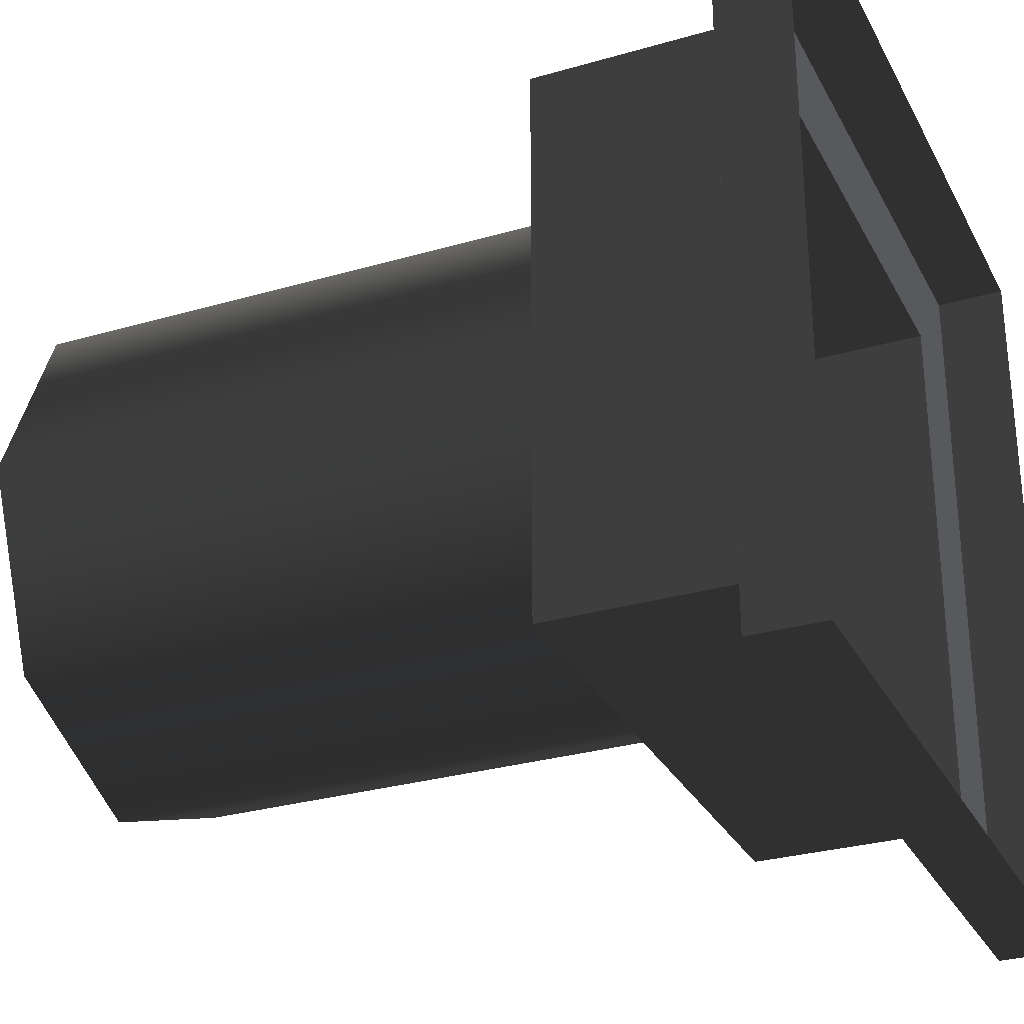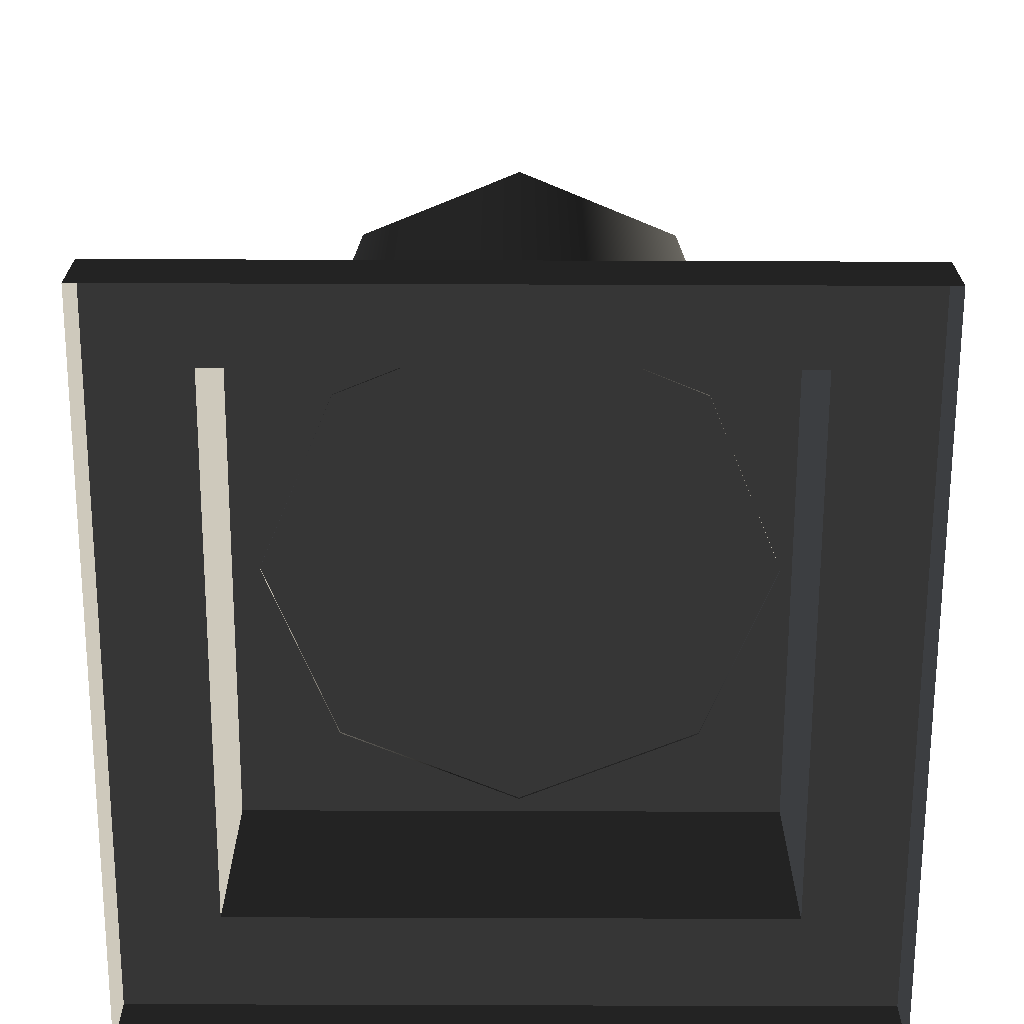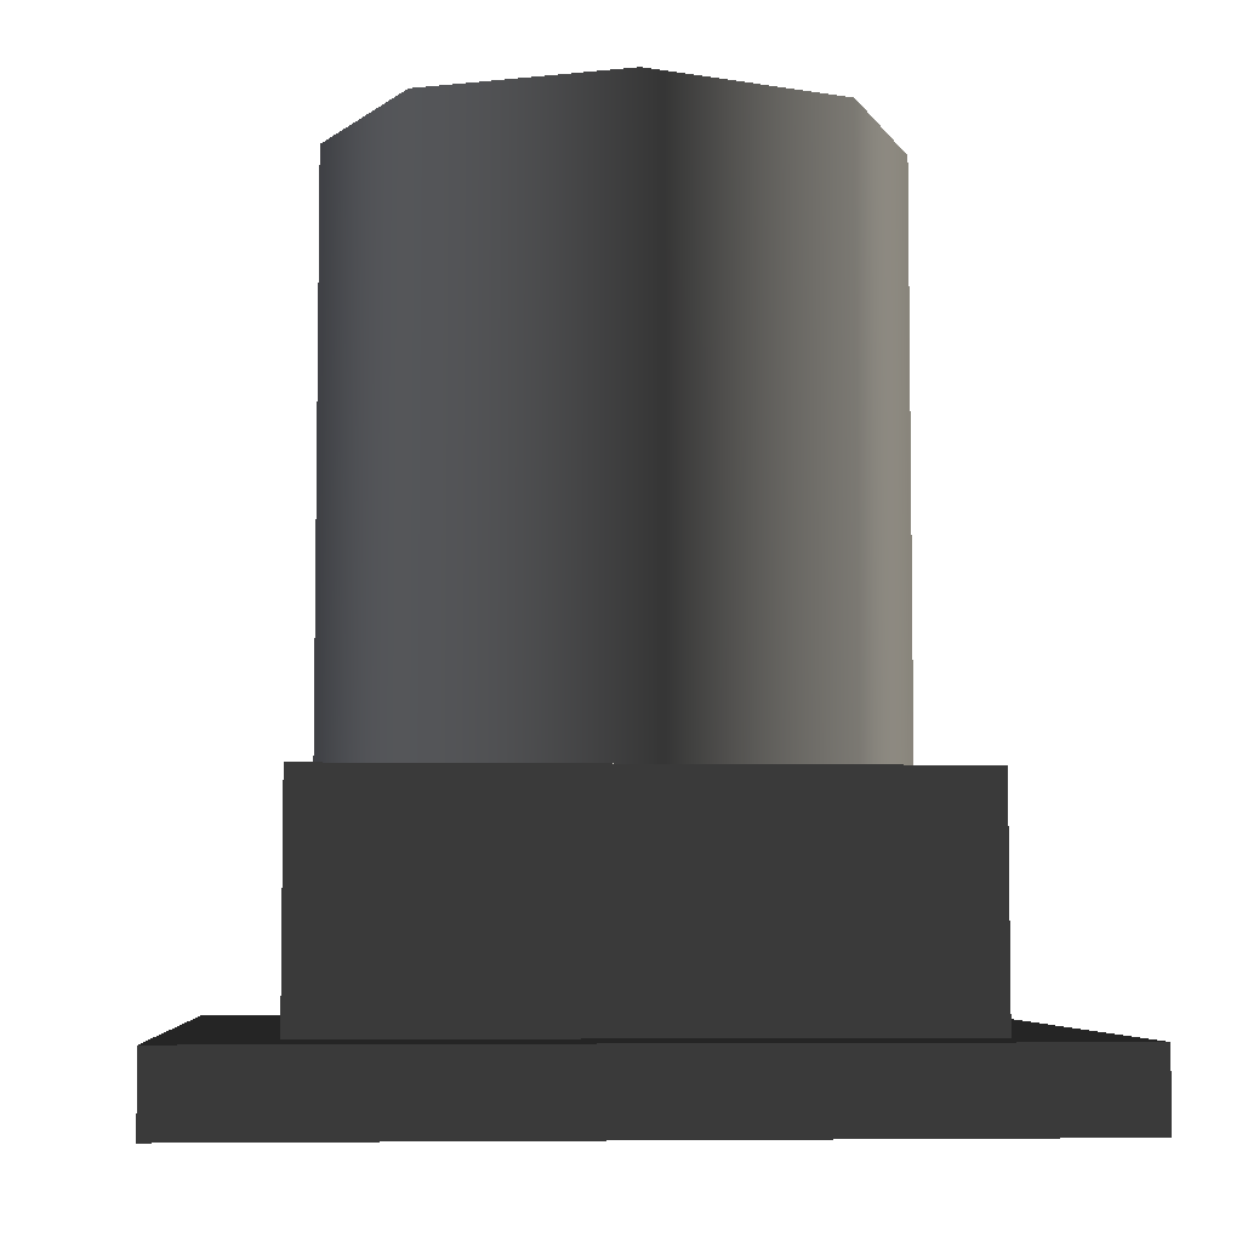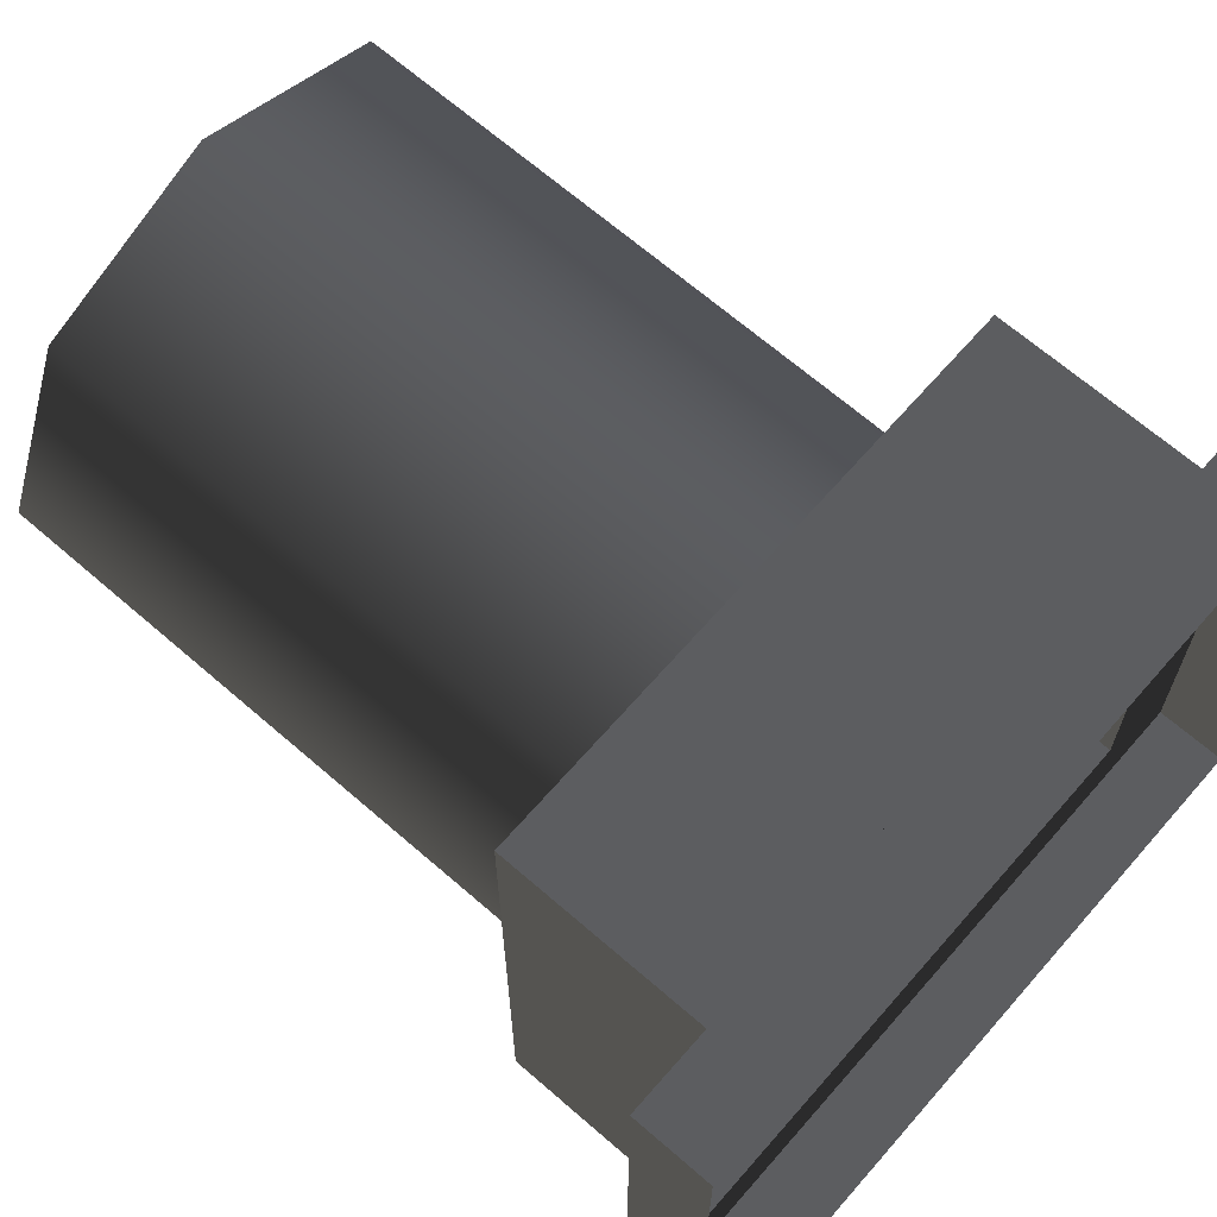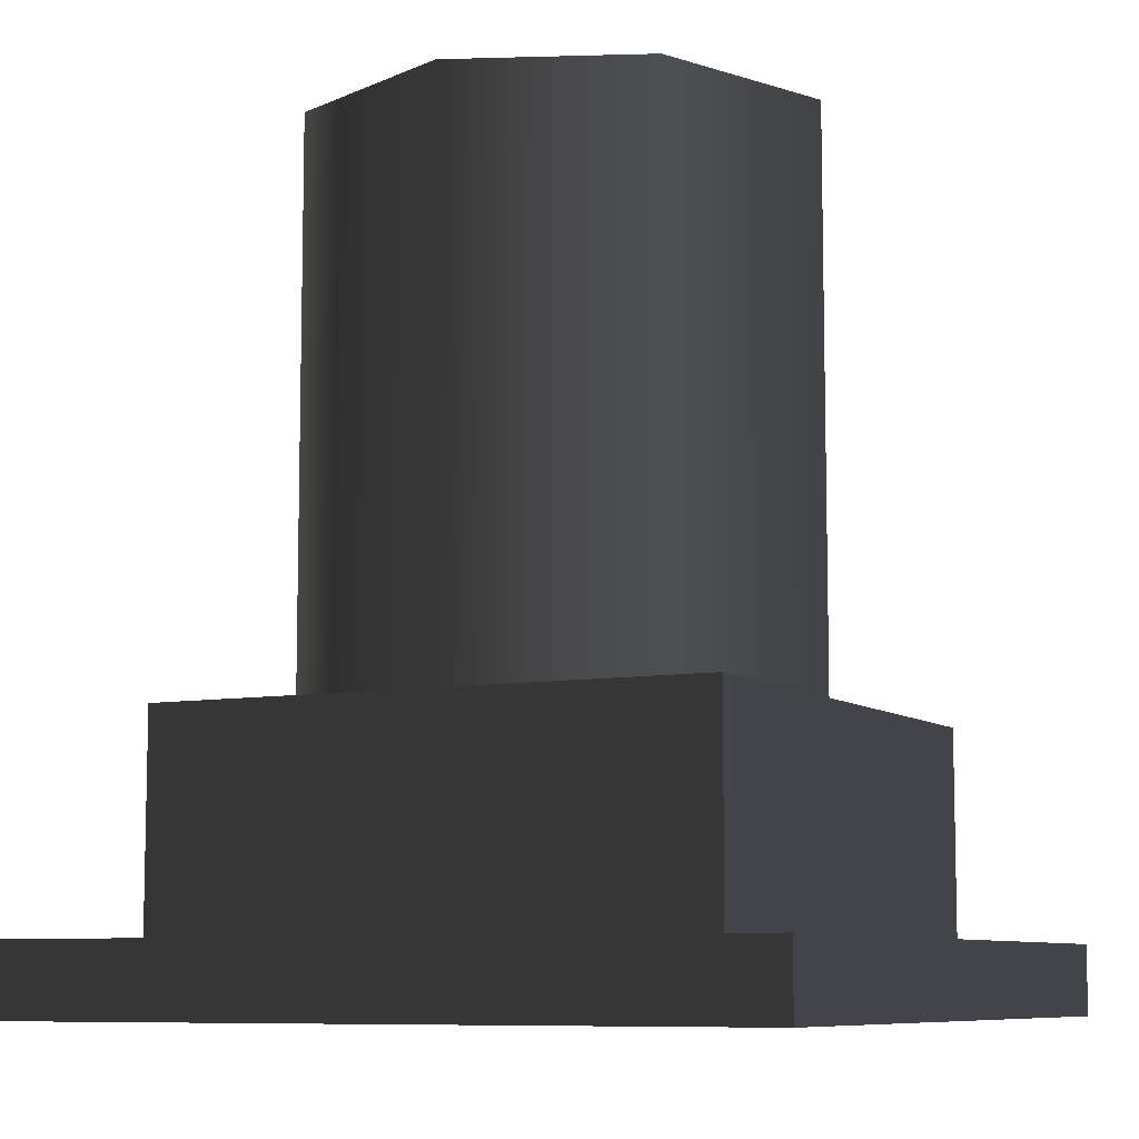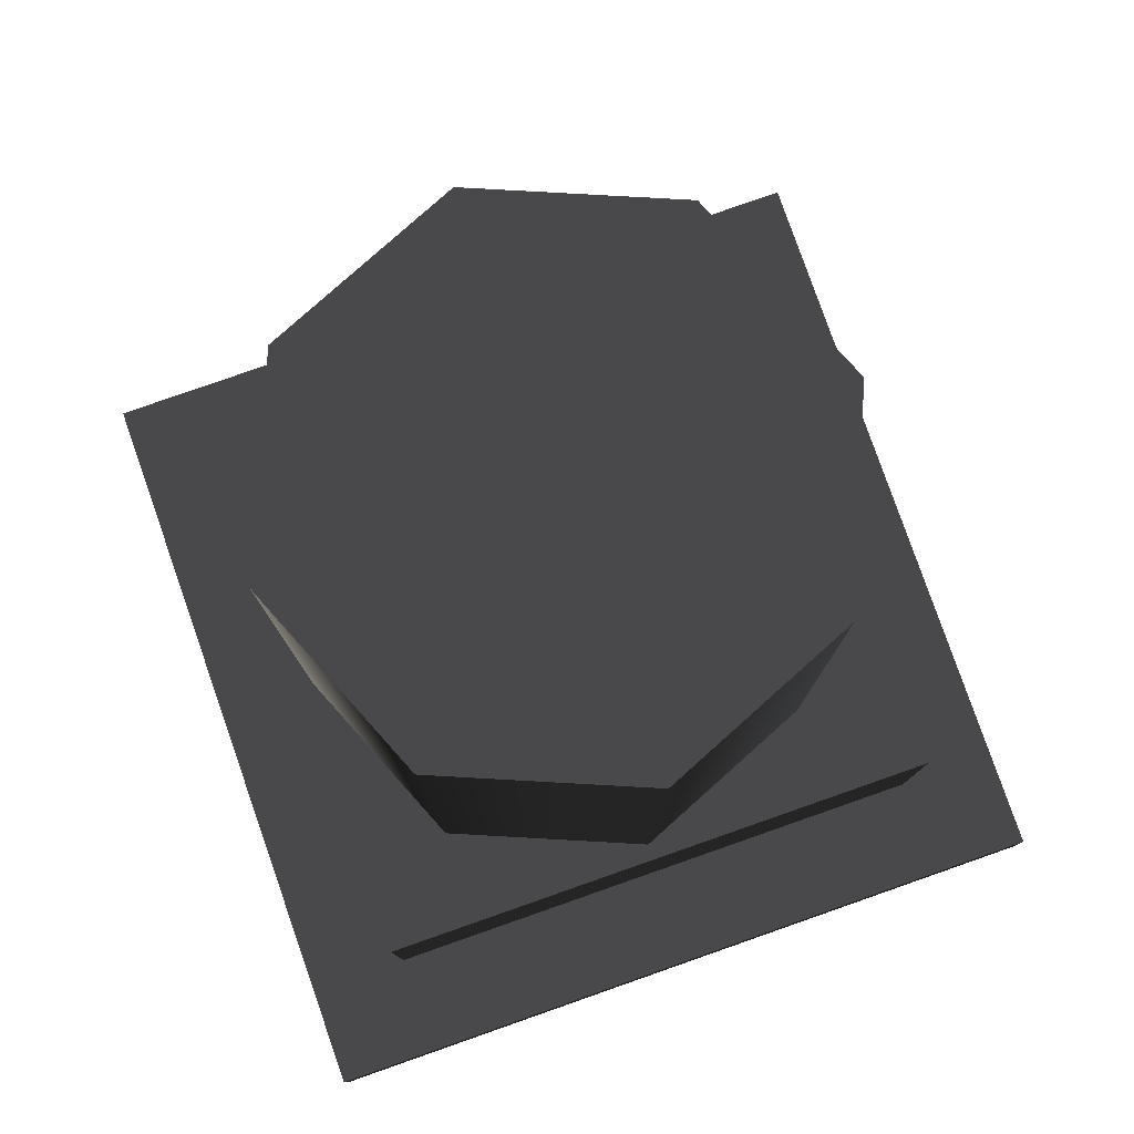
<metadata>
{"format":"obj","ext":"obj","renderer":"f3d","projection":"perspective","resolution":1024,"background":"white","views":[{"elev":-29.3,"azim":113.3,"up":"+Y"},{"elev":-67.6,"azim":89.8,"up":"+Z"},{"elev":-5.8,"azim":-4.4,"up":"+Z"},{"elev":67.0,"azim":131.1,"up":"+Y"},{"elev":-8.4,"azim":-153.1,"up":"+Z"},{"elev":79.8,"azim":-109.3,"up":"+Z"}]}
</metadata>
<code>
v -8.61 27.22 19.52
v -13.97 40.16 58.89
v -13.97 40.16 19.52
v -8.61 27.22 58.89
v -13.97 14.28 19.52
v -13.97 14.28 58.89
v -26.91 8.916 19.52
v -13.97 14.28 58.89
v -13.97 14.28 19.52
v -26.91 8.916 58.89
v -39.86 14.28 19.52
v -39.86 14.28 58.89
v -45.22 27.22 19.52
v -39.86 14.28 58.89
v -39.86 14.28 19.52
v -45.22 27.22 58.89
v -39.86 40.16 19.52
v -39.86 40.16 58.89
v -26.91 45.52 19.52
v -39.86 40.16 58.89
v -39.86 40.16 19.52
v -26.91 45.52 58.89
v -13.97 40.16 19.52
v -13.97 40.16 58.89
v -13.97 40.16 58.89
v -39.86 40.16 58.89
v -26.91 45.52 58.89
v -13.97 14.28 58.89
v -8.61 27.22 58.89
v -39.86 14.28 58.89
v -45.22 27.22 58.89
v -26.91 8.916 58.89
v -46.33 6.96 19.69
v -6.96 46.33 19.69
v -6.96 6.96 19.69
v -46.33 46.33 19.69
v -6.659e-05 -7.673e-06 3.943e-05
v -53.29 1.479e-05 4.921
v -6.659e-05 -7.673e-06 4.921
v -53.29 1.479e-05 3.943e-05
v -0.0001943 53.29 3.943e-05
v -6.659e-05 -7.673e-06 4.921
v -0.0001943 53.29 4.921
v -6.659e-05 -7.673e-06 3.943e-05
v -53.29 53.29 3.943e-05
v -0.0001943 53.29 4.921
v -53.29 53.29 4.921
v -0.0001943 53.29 3.943e-05
v -53.29 1.479e-05 3.943e-05
v -53.29 53.29 4.921
v -53.29 1.479e-05 4.921
v -53.29 53.29 3.943e-05
v -6.96 6.96 19.69
v -46.33 6.96 4.921
v -46.33 6.96 19.69
v -6.96 6.96 4.921
v -6.96 46.33 19.69
v -6.96 6.96 4.921
v -6.96 6.96 19.69
v -6.96 46.33 4.921
v -46.33 46.33 19.69
v -6.96 46.33 4.921
v -6.96 46.33 19.69
v -46.33 46.33 4.921
v -46.33 6.96 19.69
v -46.33 46.33 4.921
v -46.33 46.33 19.69
v -46.33 6.96 4.921
v -46.33 46.33 4.921
v -0.0001943 53.29 4.921
v -6.96 46.33 4.921
v -53.29 53.29 4.921
v -6.659e-05 -7.673e-06 4.921
v -46.33 6.96 4.921
v -6.96 6.96 4.921
v -53.29 1.479e-05 4.921
g Roof_AirExitB_6864_192
f 1 3 2
f 2 4 1
f 5 1 4
f 4 6 5
f 7 9 8
f 8 10 7
f 11 7 10
f 10 12 11
f 13 15 14
f 14 16 13
f 17 13 16
f 16 18 17
f 19 21 20
f 20 22 19
f 23 19 22
f 22 24 23
f 25 27 26
f 25 26 28
f 29 25 28
f 26 30 28
f 26 31 30
f 30 32 28
f 33 35 34
f 34 36 33
f 37 39 38
f 38 40 37
f 41 43 42
f 42 44 41
f 45 47 46
f 46 48 45
f 49 51 50
f 50 52 49
f 53 55 54
f 54 56 53
f 57 59 58
f 58 60 57
f 61 63 62
f 62 64 61
f 65 67 66
f 66 68 65
f 69 71 70
f 70 72 69
f 73 70 71
f 74 69 72
f 71 75 73
f 72 76 74
f 76 73 75
f 75 74 76

</code>
